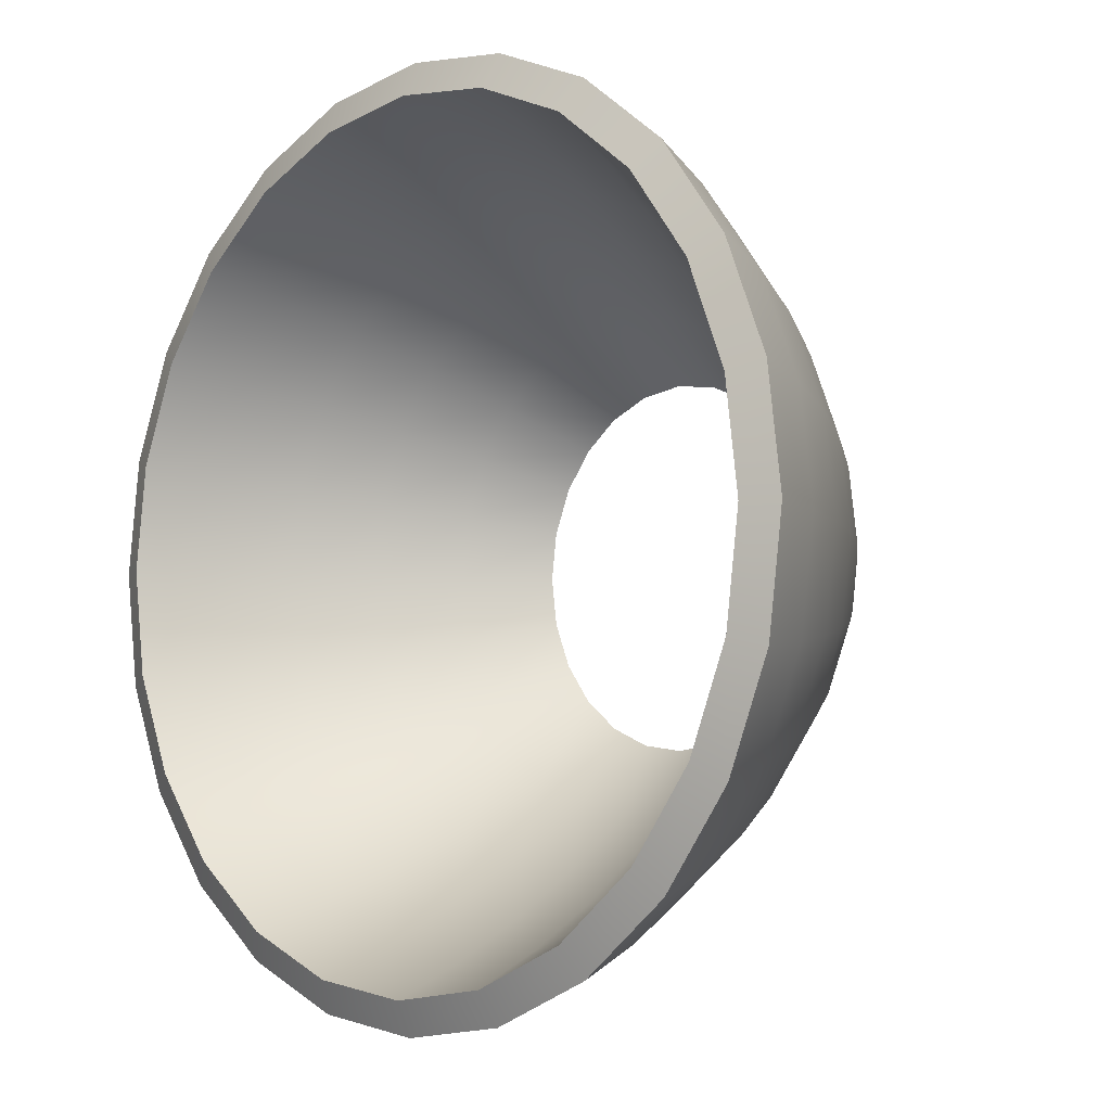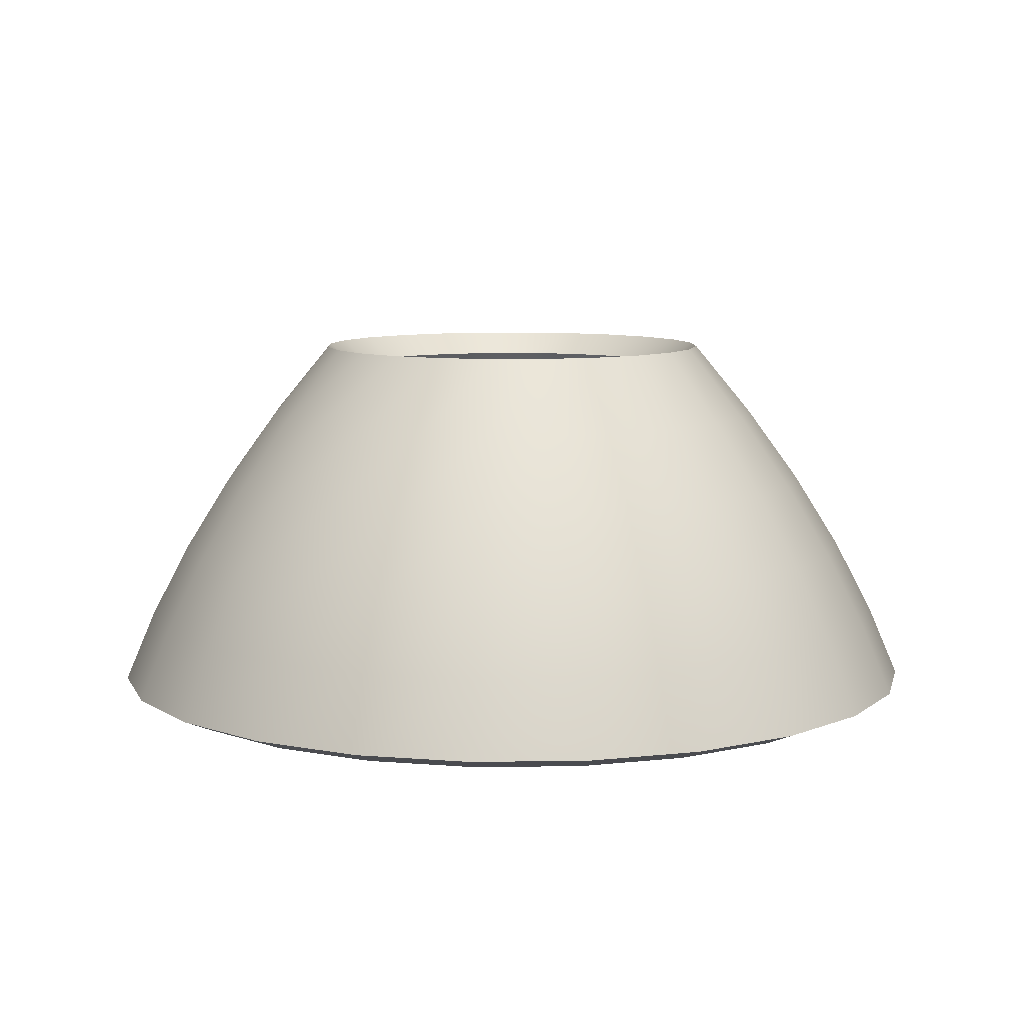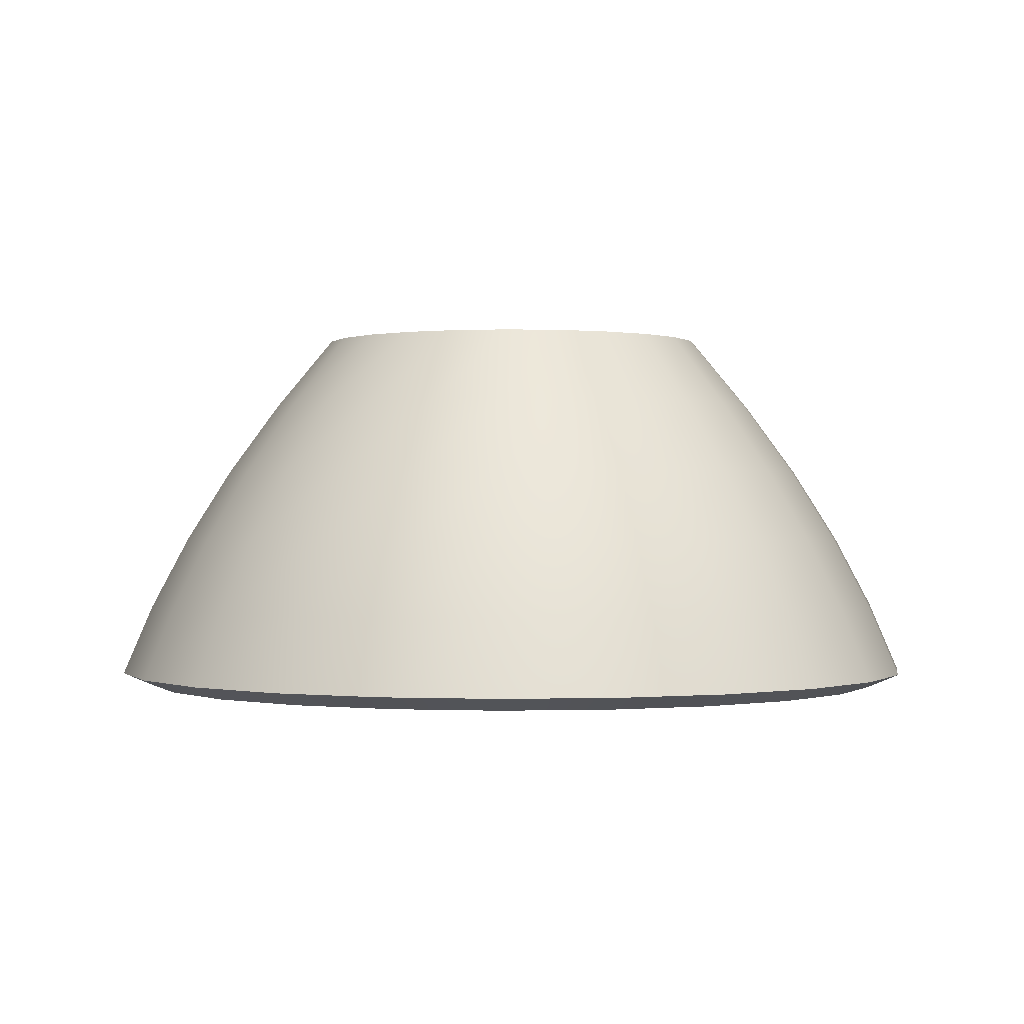
<metadata>
{"format":"obj","ext":"obj","renderer":"f3d","projection":"perspective","resolution":1024,"background":"white","views":[{"elev":-5.8,"azim":46.1,"up":"+Z"},{"elev":8.5,"azim":155.3,"up":"+Y"},{"elev":-0.1,"azim":-28.2,"up":"+Y"}]}
</metadata>
<code>
v  1.778 0.0308 -1.241
v  1.76 0.0308 -1.1
v  1.912 -0.1607 -1.059
v  1.936 -0.1607 -1.241
v  1.705 0.0308 -0.9681
v  1.842 -0.1607 -0.8892
v  1.619 0.0308 -0.8551
v  1.73 -0.1607 -0.7434
v  1.506 0.0308 -0.7684
v  1.585 -0.1607 -0.6316
v  1.374 0.0308 -0.7139
v  1.415 -0.1607 -0.5613
v  1.233 0.0308 -0.6953
v  1.233 -0.1607 -0.5374
v  1.091 0.0308 -0.7139
v  1.051 -0.1607 -0.5613
v  0.9599 0.0308 -0.7684
v  0.8809 -0.1607 -0.6316
v  0.8469 0.0308 -0.8551
v  0.7352 -0.1607 -0.7434
v  0.7602 0.0308 -0.9681
v  0.6234 -0.1607 -0.8892
v  0.7057 0.0308 -1.1
v  0.5531 -0.1607 -1.059
v  0.6871 0.0308 -1.241
v  0.5291 -0.1607 -1.241
v  0.7057 0.0308 -1.382
v  0.5531 -0.1607 -1.423
v  0.7602 0.0308 -1.514
v  0.6234 -0.1607 -1.593
v  0.8469 0.0308 -1.627
v  0.7352 -0.1607 -1.738
v  0.9599 0.0308 -1.714
v  0.8809 -0.1607 -1.85
v  1.091 0.0308 -1.768
v  1.051 -0.1607 -1.921
v  1.233 0.0308 -1.787
v  1.233 -0.1607 -1.944
v  1.374 0.0308 -1.768
v  1.415 -0.1607 -1.921
v  1.506 0.0308 -1.714
v  1.585 -0.1607 -1.85
v  1.619 0.0308 -1.627
v  1.73 -0.1607 -1.738
v  1.705 0.0308 -1.514
v  1.842 -0.1607 -1.593
v  1.76 0.0308 -1.382
v  1.912 -0.1607 -1.423
v  2.048 -0.3548 -1.022
v  2.077 -0.3548 -1.241
v  1.964 -0.3548 -0.8188
v  1.83 -0.3548 -0.6439
v  1.655 -0.3548 -0.5098
v  1.451 -0.3548 -0.4254
v  1.233 -0.3548 -0.3966
v  1.014 -0.3548 -0.4254
v  0.8106 -0.3548 -0.5098
v  0.6357 -0.3548 -0.6439
v  0.5015 -0.3548 -0.8188
v  0.4172 -0.3548 -1.022
v  0.3884 -0.3548 -1.241
v  0.4172 -0.3548 -1.46
v  0.5015 -0.3548 -1.663
v  0.6357 -0.3548 -1.838
v  0.8106 -0.3548 -1.972
v  1.014 -0.3548 -2.057
v  1.233 -0.3548 -2.085
v  1.451 -0.3548 -2.057
v  1.655 -0.3548 -1.972
v  1.83 -0.3548 -1.838
v  1.964 -0.3548 -1.663
v  2.048 -0.3548 -1.46
v  2.166 -0.5497 -0.9909
v  2.199 -0.5497 -1.241
v  2.069 -0.5497 -0.7579
v  1.916 -0.5497 -0.5578
v  1.716 -0.5497 -0.4043
v  1.483 -0.5497 -0.3078
v  1.233 -0.5497 -0.2749
v  0.9827 -0.5497 -0.3078
v  0.7497 -0.5497 -0.4043
v  0.5496 -0.5497 -0.5578
v  0.3961 -0.5497 -0.7579
v  0.2996 -0.5497 -0.9909
v  0.2667 -0.5497 -1.241
v  0.2996 -0.5497 -1.491
v  0.3961 -0.5497 -1.724
v  0.5496 -0.5497 -1.924
v  0.7497 -0.5497 -2.078
v  0.9827 -0.5497 -2.174
v  1.233 -0.5497 -2.207
v  1.483 -0.5497 -2.174
v  1.716 -0.5497 -2.078
v  1.916 -0.5497 -1.924
v  2.069 -0.5497 -1.724
v  2.166 -0.5497 -1.491
v  2.265 -0.7453 -0.9643
v  2.301 -0.7453 -1.241
v  2.158 -0.7453 -0.7066
v  1.988 -0.7453 -0.4852
v  1.767 -0.7453 -0.3154
v  1.509 -0.7453 -0.2086
v  1.233 -0.7453 -0.1722
v  0.9561 -0.7453 -0.2086
v  0.6984 -0.7453 -0.3154
v  0.477 -0.7453 -0.4852
v  0.3072 -0.7453 -0.7066
v  0.2004 -0.7453 -0.9643
v  0.164 -0.7453 -1.241
v  0.2004 -0.7453 -1.518
v  0.3072 -0.7453 -1.775
v  0.477 -0.7453 -1.997
v  0.6984 -0.7453 -2.167
v  0.9561 -0.7453 -2.273
v  1.233 -0.7453 -2.31
v  1.509 -0.7453 -2.273
v  1.767 -0.7453 -2.167
v  1.988 -0.7453 -1.997
v  2.158 -0.7453 -1.775
v  2.265 -0.7453 -1.518
v  2.344 -0.9378 -0.9431
v  2.383 -0.9378 -1.241
v  2.229 -0.9378 -0.6656
v  2.046 -0.9378 -0.4273
v  1.808 -0.9378 -0.2445
v  1.53 -0.9378 -0.1295
v  1.233 -0.9378 -0.0903
v  0.9349 -0.9378 -0.1295
v  0.6574 -0.9378 -0.2445
v  0.4191 -0.9378 -0.4273
v  0.2362 -0.9378 -0.6656
v  0.1213 -0.9378 -0.9431
v  0.0821 -0.9378 -1.241
v  0.1213 -0.9378 -1.539
v  0.2362 -0.9378 -1.816
v  0.4191 -0.9378 -2.055
v  0.6574 -0.9378 -2.237
v  0.9349 -0.9378 -2.352
v  1.233 -0.9378 -2.392
v  1.53 -0.9378 -2.352
v  1.808 -0.9378 -2.237
v  2.046 -0.9378 -2.055
v  2.229 -0.9378 -1.816
v  2.344 -0.9378 -1.539
v  1.84 -0.2185 -1.078
v  1.689 -0.0294 -1.119
v  1.705 -0.0294 -1.241
v  1.861 -0.2185 -1.241
v  1.777 -0.2185 -0.9266
v  1.642 -0.0294 -1.005
v  1.677 -0.2185 -0.7964
v  1.567 -0.0294 -0.9067
v  1.547 -0.2185 -0.6965
v  1.469 -0.0294 -0.8316
v  1.395 -0.2185 -0.6337
v  1.355 -0.0294 -0.7843
v  1.233 -0.2185 -0.6122
v  1.233 -0.0294 -0.7682
v  1.07 -0.2185 -0.6337
v  1.11 -0.0294 -0.7843
v  0.9184 -0.2185 -0.6965
v  0.9964 -0.0294 -0.8316
v  0.7882 -0.2185 -0.7964
v  0.8985 -0.0294 -0.9067
v  0.6882 -0.2185 -0.9266
v  0.8233 -0.0294 -1.005
v  0.6254 -0.2185 -1.078
v  0.7761 -0.0294 -1.119
v  0.604 -0.2185 -1.241
v  0.76 -0.0294 -1.241
v  0.6254 -0.2185 -1.404
v  0.7761 -0.0294 -1.363
v  0.6882 -0.2185 -1.555
v  0.8233 -0.0294 -1.477
v  0.7882 -0.2185 -1.685
v  0.8985 -0.0294 -1.575
v  0.9184 -0.2185 -1.785
v  0.9964 -0.0294 -1.65
v  1.07 -0.2185 -1.848
v  1.11 -0.0294 -1.698
v  1.233 -0.2185 -1.87
v  1.233 -0.0294 -1.714
v  1.395 -0.2185 -1.848
v  1.355 -0.0294 -1.698
v  1.547 -0.2185 -1.785
v  1.469 -0.0294 -1.65
v  1.677 -0.2185 -1.685
v  1.567 -0.0294 -1.575
v  1.777 -0.2185 -1.555
v  1.642 -0.0294 -1.477
v  1.84 -0.2185 -1.404
v  1.689 -0.0294 -1.363
v  1.972 -0.4075 -1.043
v  1.998 -0.4075 -1.241
v  1.896 -0.4075 -0.858
v  1.774 -0.4075 -0.6994
v  1.616 -0.4075 -0.5777
v  1.431 -0.4075 -0.5012
v  1.233 -0.4075 -0.4751
v  1.034 -0.4075 -0.5012
v  0.8498 -0.4075 -0.5777
v  0.6912 -0.4075 -0.6994
v  0.5695 -0.4075 -0.858
v  0.493 -0.4075 -1.043
v  0.4669 -0.4075 -1.241
v  0.493 -0.4075 -1.439
v  0.5695 -0.4075 -1.624
v  0.6912 -0.4075 -1.782
v  0.8498 -0.4075 -1.904
v  1.034 -0.4075 -1.981
v  1.233 -0.4075 -2.007
v  1.431 -0.4075 -1.981
v  1.616 -0.4075 -1.904
v  1.774 -0.4075 -1.782
v  1.896 -0.4075 -1.624
v  1.972 -0.4075 -1.439
v  2.087 -0.5966 -1.012
v  2.117 -0.5966 -1.241
v  1.998 -0.5966 -0.799
v  1.858 -0.5966 -0.6159
v  1.675 -0.5966 -0.4754
v  1.462 -0.5966 -0.3871
v  1.233 -0.5966 -0.357
v  1.004 -0.5966 -0.3871
v  0.7907 -0.5966 -0.4754
v  0.6077 -0.5966 -0.6159
v  0.4672 -0.5966 -0.799
v  0.3789 -0.5966 -1.012
v  0.3487 -0.5966 -1.241
v  0.3789 -0.5966 -1.47
v  0.4672 -0.5966 -1.683
v  0.6077 -0.5966 -1.866
v  0.7907 -0.5966 -2.006
v  1.004 -0.5966 -2.095
v  1.233 -0.5966 -2.125
v  1.462 -0.5966 -2.095
v  1.675 -0.5966 -2.006
v  1.858 -0.5966 -1.866
v  1.998 -0.5966 -1.683
v  2.087 -0.5966 -1.47
v  2.183 -0.7857 -0.9865
v  2.216 -0.7857 -1.241
v  2.084 -0.7857 -0.7493
v  1.928 -0.7857 -0.5457
v  1.724 -0.7857 -0.3894
v  1.487 -0.7857 -0.2912
v  1.233 -0.7857 -0.2577
v  0.9782 -0.7857 -0.2912
v  0.7411 -0.7857 -0.3894
v  0.5375 -0.7857 -0.5457
v  0.3812 -0.7857 -0.7493
v  0.283 -0.7857 -0.9865
v  0.2495 -0.7857 -1.241
v  0.283 -0.7857 -1.495
v  0.3812 -0.7857 -1.733
v  0.5375 -0.7857 -1.936
v  0.7411 -0.7857 -2.092
v  0.9782 -0.7857 -2.191
v  1.233 -0.7857 -2.224
v  1.487 -0.7857 -2.191
v  1.724 -0.7857 -2.092
v  1.928 -0.7857 -1.936
v  2.084 -0.7857 -1.733
v  2.183 -0.7857 -1.495
v  2.26 -0.9748 -0.9657
v  2.296 -0.9748 -1.241
v  2.154 -0.9748 -0.7091
v  1.985 -0.9748 -0.4889
v  1.764 -0.9748 -0.3198
v  1.508 -0.9748 -0.2136
v  1.233 -0.9748 -0.1773
v  0.9574 -0.9748 -0.2136
v  0.7009 -0.9748 -0.3198
v  0.4806 -0.9748 -0.4889
v  0.3116 -0.9748 -0.7091
v  0.2053 -0.9748 -0.9657
v  0.1691 -0.9748 -1.241
v  0.2053 -0.9748 -1.516
v  0.3116 -0.9748 -1.773
v  0.4806 -0.9748 -1.993
v  0.7009 -0.9748 -2.162
v  0.9574 -0.9748 -2.268
v  1.233 -0.9748 -2.305
v  1.508 -0.9748 -2.268
v  1.764 -0.9748 -2.162
v  1.985 -0.9748 -1.993
v  2.154 -0.9748 -1.773
v  2.26 -0.9748 -1.516
o Cone003
g Cone003
f 1 2 3
f 3 4 1
f 2 5 6
f 6 3 2
f 5 7 8
f 8 6 5
f 7 9 10
f 10 8 7
f 9 11 12
f 12 10 9
f 11 13 14
f 14 12 11
f 13 15 16
f 16 14 13
f 15 17 18
f 18 16 15
f 17 19 20
f 20 18 17
f 19 21 22
f 22 20 19
f 21 23 24
f 24 22 21
f 23 25 26
f 26 24 23
f 25 27 28
f 28 26 25
f 27 29 30
f 30 28 27
f 29 31 32
f 32 30 29
f 31 33 34
f 34 32 31
f 33 35 36
f 36 34 33
f 35 37 38
f 38 36 35
f 37 39 40
f 40 38 37
f 39 41 42
f 42 40 39
f 41 43 44
f 44 42 41
f 43 45 46
f 46 44 43
f 45 47 48
f 48 46 45
f 47 1 4
f 4 48 47
f 4 3 49
f 49 50 4
f 3 6 51
f 51 49 3
f 6 8 52
f 52 51 6
f 8 10 53
f 53 52 8
f 10 12 54
f 54 53 10
f 12 14 55
f 55 54 12
f 14 16 56
f 56 55 14
f 16 18 57
f 57 56 16
f 18 20 58
f 58 57 18
f 20 22 59
f 59 58 20
f 22 24 60
f 60 59 22
f 24 26 61
f 61 60 24
f 26 28 62
f 62 61 26
f 28 30 63
f 63 62 28
f 30 32 64
f 64 63 30
f 32 34 65
f 65 64 32
f 34 36 66
f 66 65 34
f 36 38 67
f 67 66 36
f 38 40 68
f 68 67 38
f 40 42 69
f 69 68 40
f 42 44 70
f 70 69 42
f 44 46 71
f 71 70 44
f 46 48 72
f 72 71 46
f 48 4 50
f 50 72 48
f 50 49 73
f 73 74 50
f 49 51 75
f 75 73 49
f 51 52 76
f 76 75 51
f 52 53 77
f 77 76 52
f 53 54 78
f 78 77 53
f 54 55 79
f 79 78 54
f 55 56 80
f 80 79 55
f 56 57 81
f 81 80 56
f 57 58 82
f 82 81 57
f 58 59 83
f 83 82 58
f 59 60 84
f 84 83 59
f 60 61 85
f 85 84 60
f 61 62 86
f 86 85 61
f 62 63 87
f 87 86 62
f 63 64 88
f 88 87 63
f 64 65 89
f 89 88 64
f 65 66 90
f 90 89 65
f 66 67 91
f 91 90 66
f 67 68 92
f 92 91 67
f 68 69 93
f 93 92 68
f 69 70 94
f 94 93 69
f 70 71 95
f 95 94 70
f 71 72 96
f 96 95 71
f 72 50 74
f 74 96 72
f 74 73 97
f 97 98 74
f 73 75 99
f 99 97 73
f 75 76 100
f 100 99 75
f 76 77 101
f 101 100 76
f 77 78 102
f 102 101 77
f 78 79 103
f 103 102 78
f 79 80 104
f 104 103 79
f 80 81 105
f 105 104 80
f 81 82 106
f 106 105 81
f 82 83 107
f 107 106 82
f 83 84 108
f 108 107 83
f 84 85 109
f 109 108 84
f 85 86 110
f 110 109 85
f 86 87 111
f 111 110 86
f 87 88 112
f 112 111 87
f 88 89 113
f 113 112 88
f 89 90 114
f 114 113 89
f 90 91 115
f 115 114 90
f 91 92 116
f 116 115 91
f 92 93 117
f 117 116 92
f 93 94 118
f 118 117 93
f 94 95 119
f 119 118 94
f 95 96 120
f 120 119 95
f 96 74 98
f 98 120 96
f 98 97 121
f 121 122 98
f 97 99 123
f 123 121 97
f 99 100 124
f 124 123 99
f 100 101 125
f 125 124 100
f 101 102 126
f 126 125 101
f 102 103 127
f 127 126 102
f 103 104 128
f 128 127 103
f 104 105 129
f 129 128 104
f 105 106 130
f 130 129 105
f 106 107 131
f 131 130 106
f 107 108 132
f 132 131 107
f 108 109 133
f 133 132 108
f 109 110 134
f 134 133 109
f 110 111 135
f 135 134 110
f 111 112 136
f 136 135 111
f 112 113 137
f 137 136 112
f 113 114 138
f 138 137 113
f 114 115 139
f 139 138 114
f 115 116 140
f 140 139 115
f 116 117 141
f 141 140 116
f 117 118 142
f 142 141 117
f 118 119 143
f 143 142 118
f 119 120 144
f 144 143 119
f 120 98 122
f 122 144 120
f 145 146 147
f 147 148 145
f 149 150 146
f 146 145 149
f 151 152 150
f 150 149 151
f 153 154 152
f 152 151 153
f 155 156 154
f 154 153 155
f 157 158 156
f 156 155 157
f 159 160 158
f 158 157 159
f 161 162 160
f 160 159 161
f 163 164 162
f 162 161 163
f 165 166 164
f 164 163 165
f 167 168 166
f 166 165 167
f 169 170 168
f 168 167 169
f 171 172 170
f 170 169 171
f 173 174 172
f 172 171 173
f 175 176 174
f 174 173 175
f 177 178 176
f 176 175 177
f 179 180 178
f 178 177 179
f 181 182 180
f 180 179 181
f 183 184 182
f 182 181 183
f 185 186 184
f 184 183 185
f 187 188 186
f 186 185 187
f 189 190 188
f 188 187 189
f 191 192 190
f 190 189 191
f 148 147 192
f 192 191 148
f 193 145 148
f 148 194 193
f 195 149 145
f 145 193 195
f 196 151 149
f 149 195 196
f 197 153 151
f 151 196 197
f 198 155 153
f 153 197 198
f 199 157 155
f 155 198 199
f 200 159 157
f 157 199 200
f 201 161 159
f 159 200 201
f 202 163 161
f 161 201 202
f 203 165 163
f 163 202 203
f 204 167 165
f 165 203 204
f 205 169 167
f 167 204 205
f 206 171 169
f 169 205 206
f 207 173 171
f 171 206 207
f 208 175 173
f 173 207 208
f 209 177 175
f 175 208 209
f 210 179 177
f 177 209 210
f 211 181 179
f 179 210 211
f 212 183 181
f 181 211 212
f 213 185 183
f 183 212 213
f 214 187 185
f 185 213 214
f 215 189 187
f 187 214 215
f 216 191 189
f 189 215 216
f 194 148 191
f 191 216 194
f 217 193 194
f 194 218 217
f 219 195 193
f 193 217 219
f 220 196 195
f 195 219 220
f 221 197 196
f 196 220 221
f 222 198 197
f 197 221 222
f 223 199 198
f 198 222 223
f 224 200 199
f 199 223 224
f 225 201 200
f 200 224 225
f 226 202 201
f 201 225 226
f 227 203 202
f 202 226 227
f 228 204 203
f 203 227 228
f 229 205 204
f 204 228 229
f 230 206 205
f 205 229 230
f 231 207 206
f 206 230 231
f 232 208 207
f 207 231 232
f 233 209 208
f 208 232 233
f 234 210 209
f 209 233 234
f 235 211 210
f 210 234 235
f 236 212 211
f 211 235 236
f 237 213 212
f 212 236 237
f 238 214 213
f 213 237 238
f 239 215 214
f 214 238 239
f 240 216 215
f 215 239 240
f 218 194 216
f 216 240 218
f 241 217 218
f 218 242 241
f 243 219 217
f 217 241 243
f 244 220 219
f 219 243 244
f 245 221 220
f 220 244 245
f 246 222 221
f 221 245 246
f 247 223 222
f 222 246 247
f 248 224 223
f 223 247 248
f 249 225 224
f 224 248 249
f 250 226 225
f 225 249 250
f 251 227 226
f 226 250 251
f 252 228 227
f 227 251 252
f 253 229 228
f 228 252 253
f 254 230 229
f 229 253 254
f 255 231 230
f 230 254 255
f 256 232 231
f 231 255 256
f 257 233 232
f 232 256 257
f 258 234 233
f 233 257 258
f 259 235 234
f 234 258 259
f 260 236 235
f 235 259 260
f 261 237 236
f 236 260 261
f 262 238 237
f 237 261 262
f 263 239 238
f 238 262 263
f 264 240 239
f 239 263 264
f 242 218 240
f 240 264 242
f 265 241 242
f 242 266 265
f 267 243 241
f 241 265 267
f 268 244 243
f 243 267 268
f 269 245 244
f 244 268 269
f 270 246 245
f 245 269 270
f 271 247 246
f 246 270 271
f 272 248 247
f 247 271 272
f 273 249 248
f 248 272 273
f 274 250 249
f 249 273 274
f 275 251 250
f 250 274 275
f 276 252 251
f 251 275 276
f 277 253 252
f 252 276 277
f 278 254 253
f 253 277 278
f 279 255 254
f 254 278 279
f 280 256 255
f 255 279 280
f 281 257 256
f 256 280 281
f 282 258 257
f 257 281 282
f 283 259 258
f 258 282 283
f 284 260 259
f 259 283 284
f 285 261 260
f 260 284 285
f 286 262 261
f 261 285 286
f 287 263 262
f 262 286 287
f 288 264 263
f 263 287 288
f 266 242 264
f 264 288 266
f 2 1 147
f 147 146 2
f 5 2 146
f 146 150 5
f 7 5 150
f 150 152 7
f 9 7 152
f 152 154 9
f 11 9 154
f 154 156 11
f 13 11 156
f 156 158 13
f 15 13 158
f 158 160 15
f 17 15 160
f 160 162 17
f 19 17 162
f 162 164 19
f 21 19 164
f 164 166 21
f 23 21 166
f 166 168 23
f 25 23 168
f 168 170 25
f 27 25 170
f 170 172 27
f 29 27 172
f 172 174 29
f 31 29 174
f 174 176 31
f 33 31 176
f 176 178 33
f 35 33 178
f 178 180 35
f 37 35 180
f 180 182 37
f 39 37 182
f 182 184 39
f 41 39 184
f 184 186 41
f 43 41 186
f 186 188 43
f 45 43 188
f 188 190 45
f 47 45 190
f 190 192 47
f 1 47 192
f 192 147 1
f 122 121 265
f 265 266 122
f 121 123 267
f 267 265 121
f 123 124 268
f 268 267 123
f 124 125 269
f 269 268 124
f 125 126 270
f 270 269 125
f 126 127 271
f 271 270 126
f 127 128 272
f 272 271 127
f 128 129 273
f 273 272 128
f 129 130 274
f 274 273 129
f 130 131 275
f 275 274 130
f 131 132 276
f 276 275 131
f 132 133 277
f 277 276 132
f 133 134 278
f 278 277 133
f 134 135 279
f 279 278 134
f 135 136 280
f 280 279 135
f 136 137 281
f 281 280 136
f 137 138 282
f 282 281 137
f 138 139 283
f 283 282 138
f 139 140 284
f 284 283 139
f 140 141 285
f 285 284 140
f 141 142 286
f 286 285 141
f 142 143 287
f 287 286 142
f 143 144 288
f 288 287 143
f 144 122 266
f 266 288 144

</code>
